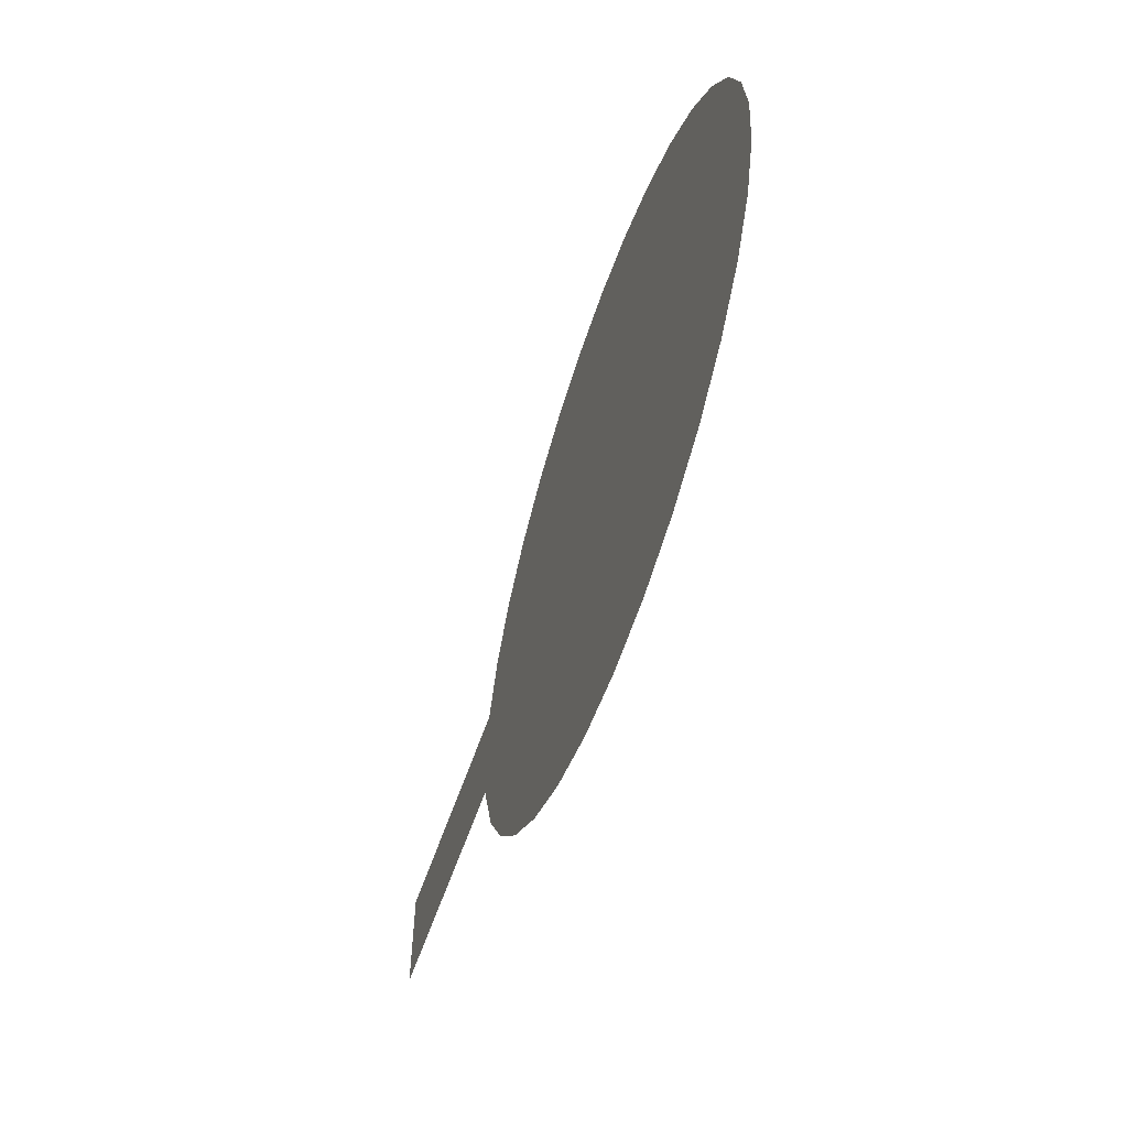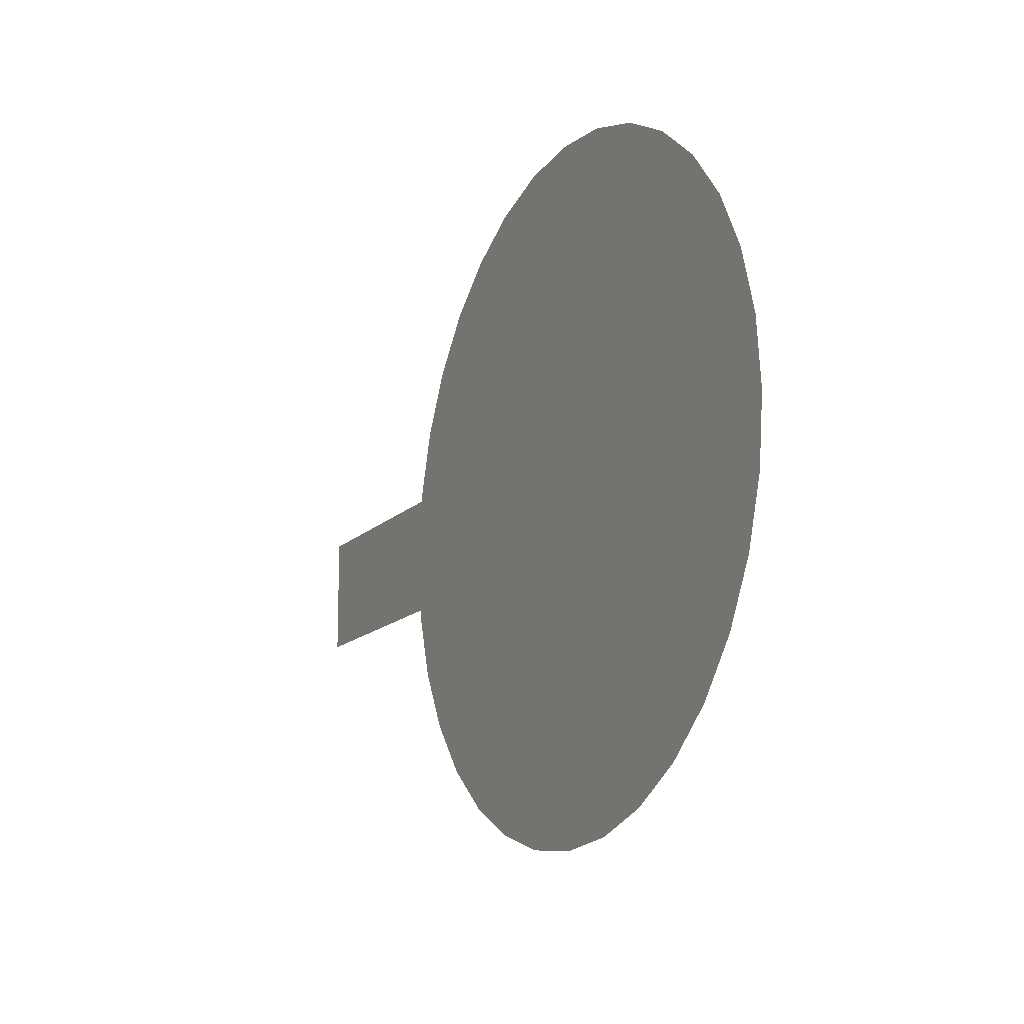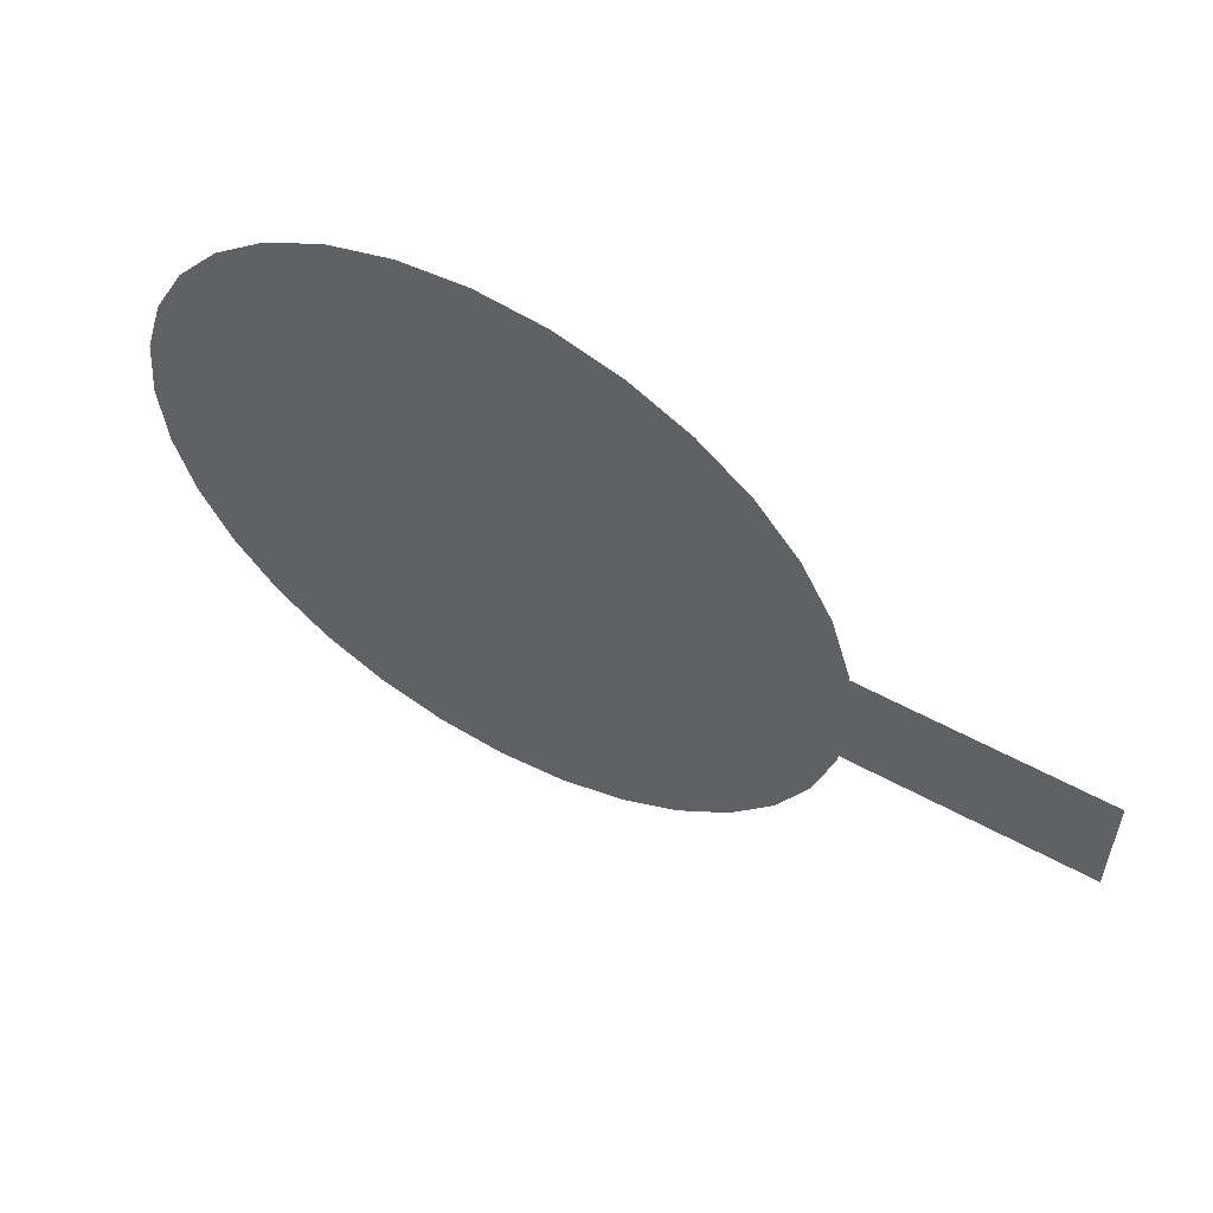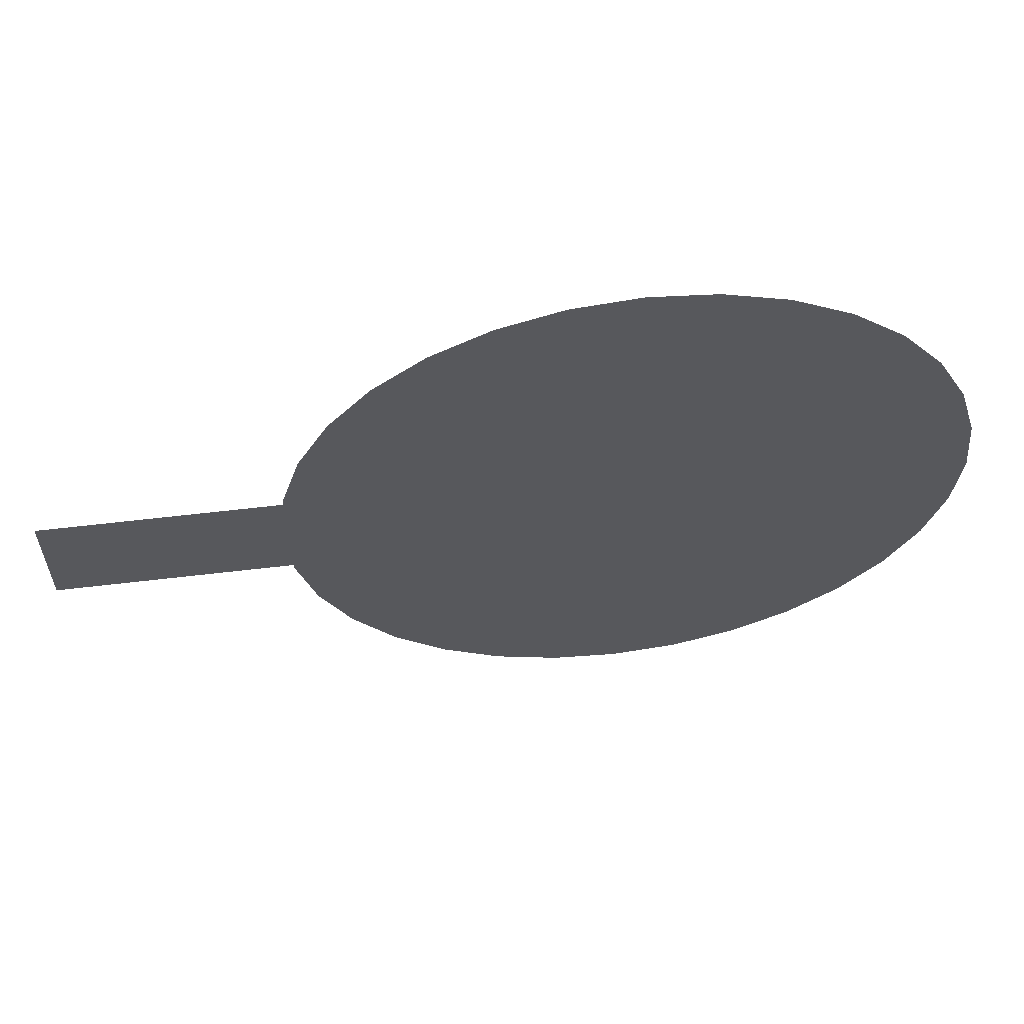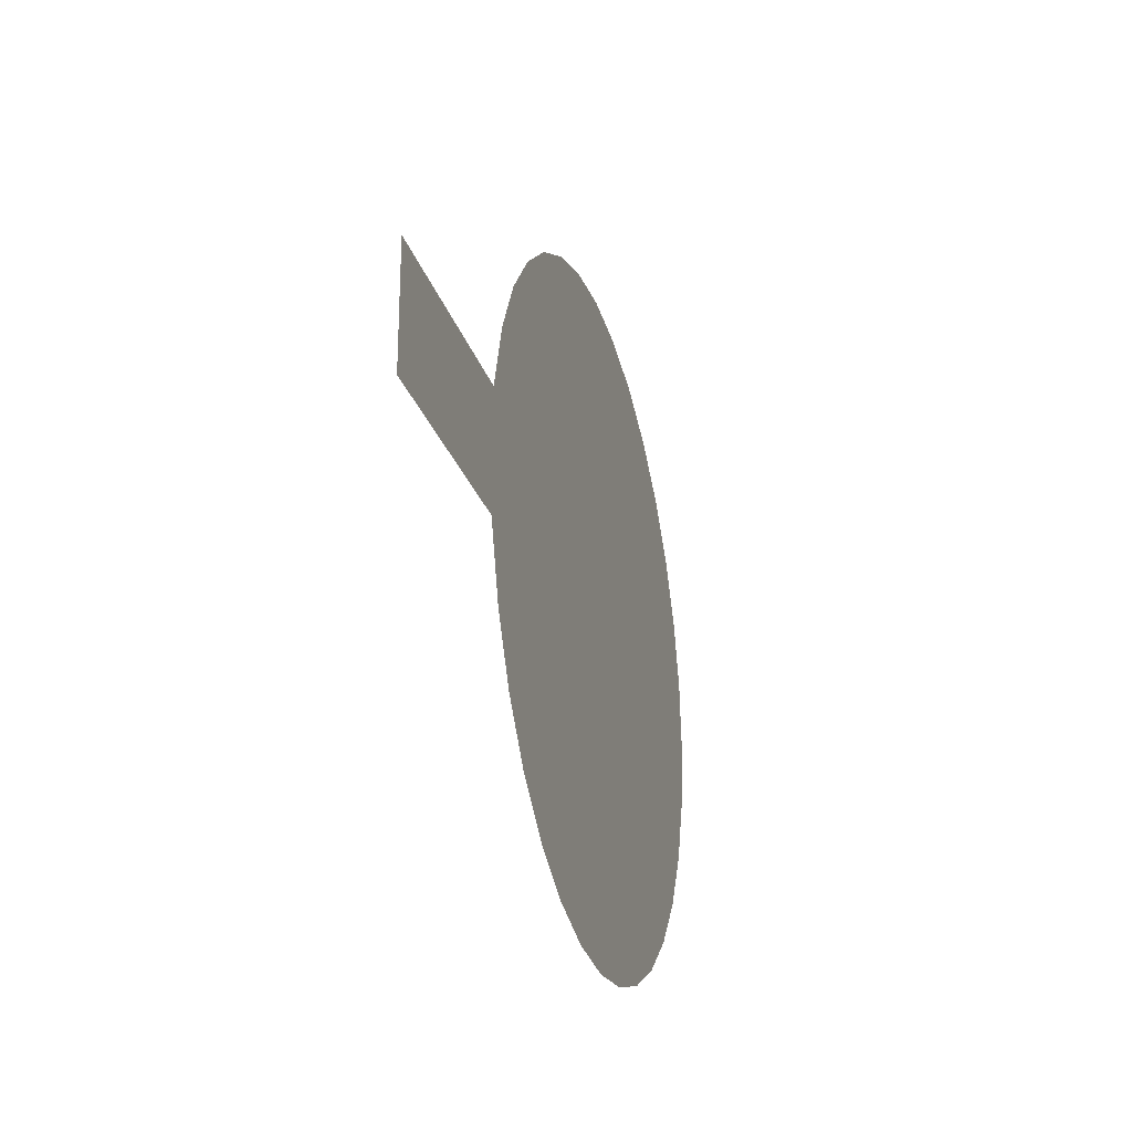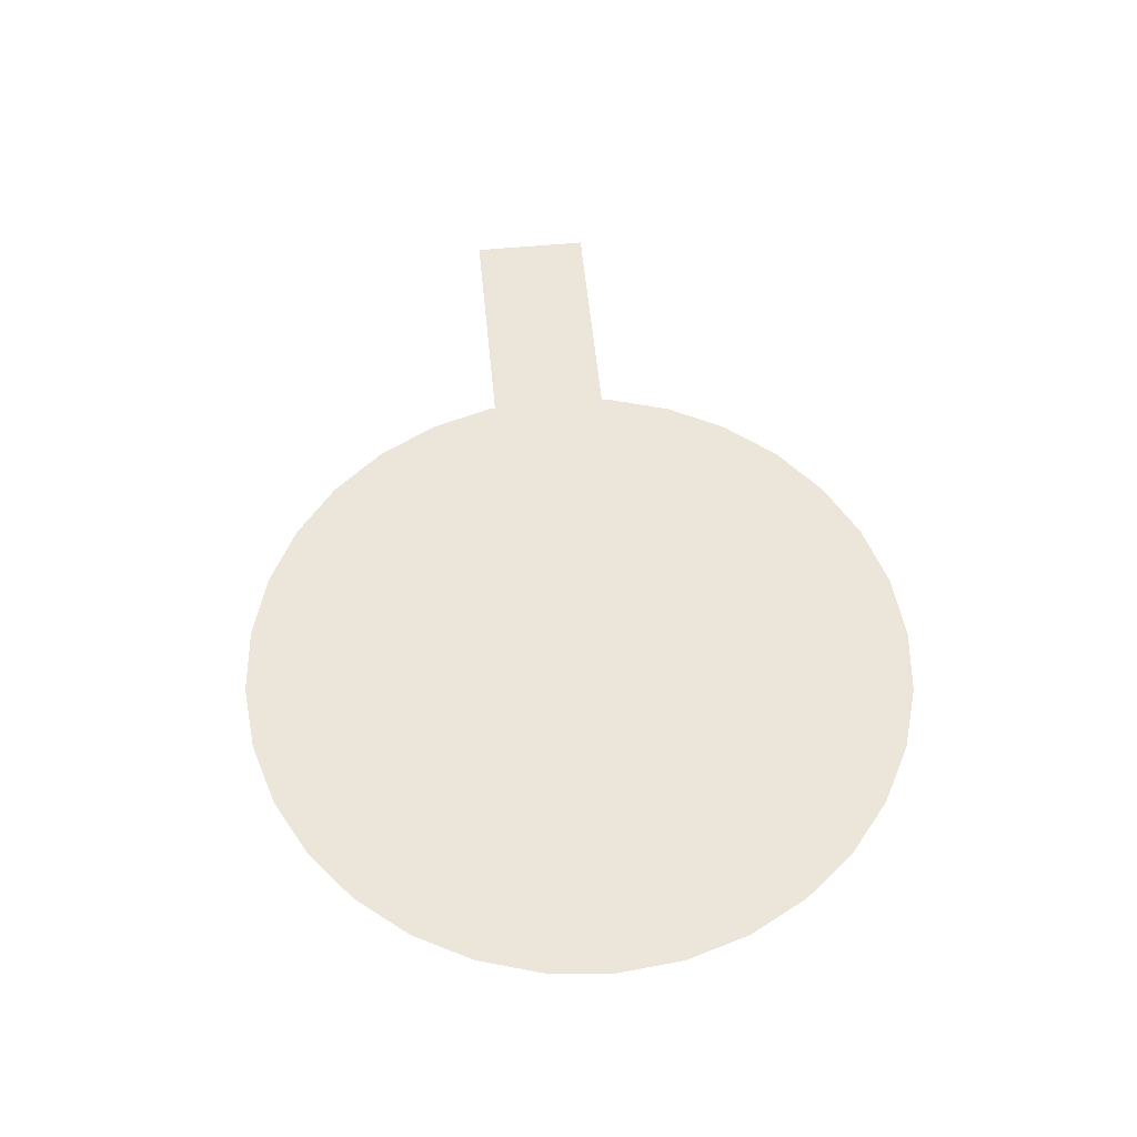
<metadata>
{"format":"obj","ext":"obj","renderer":"f3d","projection":"perspective","resolution":1024,"background":"white","views":[{"elev":-59.2,"azim":-109.0,"up":"+Y"},{"elev":-14.0,"azim":-116.2,"up":"+Y"},{"elev":56.9,"azim":29.7,"up":"+Y"},{"elev":59.9,"azim":173.0,"up":"+Y"},{"elev":-25.7,"azim":105.5,"up":"+Y"},{"elev":56.6,"azim":-95.6,"up":"+Z"}]}
</metadata>
<code>
o Center_M_Center
v -0 0.6019 1.003
v 0.1171 0.5904 1.003
v 0.2296 0.5563 1.003
v 0.3333 0.5008 1.003
v 0.4243 0.4262 1.003
v 0.4989 0.3353 1.003
v 0.5543 0.2316 1.003
v 0.5885 0.119 1.003
v 0.6 0.001948 1.003
v 0.5885 -0.1151 1.003
v 0.5543 -0.2277 1.003
v 0.4989 -0.3314 1.003
v 0.4243 -0.4223 1.003
v 0.3333 -0.4969 1.003
v 0.2296 -0.5524 1.003
v 0.1171 -0.5865 1.003
v -0 -0.5981 1.003
v -0.1171 -0.5865 1.003
v -0.2296 -0.5524 1.003
v -0.3333 -0.4969 1.003
v -0.4243 -0.4223 1.003
v -0.4989 -0.3314 1.003
v -0.5543 -0.2277 1.003
v -0.5885 -0.1151 1.003
v -0.6 0.001948 1.003
v -0.5885 0.119 1.003
v -0.5543 0.2316 1.003
v -0.4989 0.3353 1.003
v -0.4243 0.4262 1.003
v -0.3333 0.5008 1.003
v -0.2296 0.5563 1.003
v -0.1171 0.5904 1.003
g Center_M_Center_Material.001
f 15 11 3
f 3 2 1
f 1 32 3
f 32 31 3
f 31 30 29
f 29 28 27
f 27 26 23
f 26 25 23
f 25 24 23
f 23 22 19
f 22 21 19
f 21 20 19
f 19 18 15
f 18 17 15
f 17 16 15
f 15 14 13
f 13 12 11
f 11 10 9
f 9 8 7
f 7 6 5
f 5 4 3
f 31 29 27
f 15 13 11
f 11 9 7
f 7 5 11
f 5 3 11
f 3 31 27
f 27 23 3
f 23 19 3
f 19 15 3
o FaceS_M_FaceS
v 1.004 0.1083 1.002
v 1.004 -0.1017 1.002
v -0.2232 0.1083 1.002
v -0.2232 -0.1017 1.002
g FaceS_M_FaceS_Material.004
f 34 35 36
f 34 33 35

</code>
